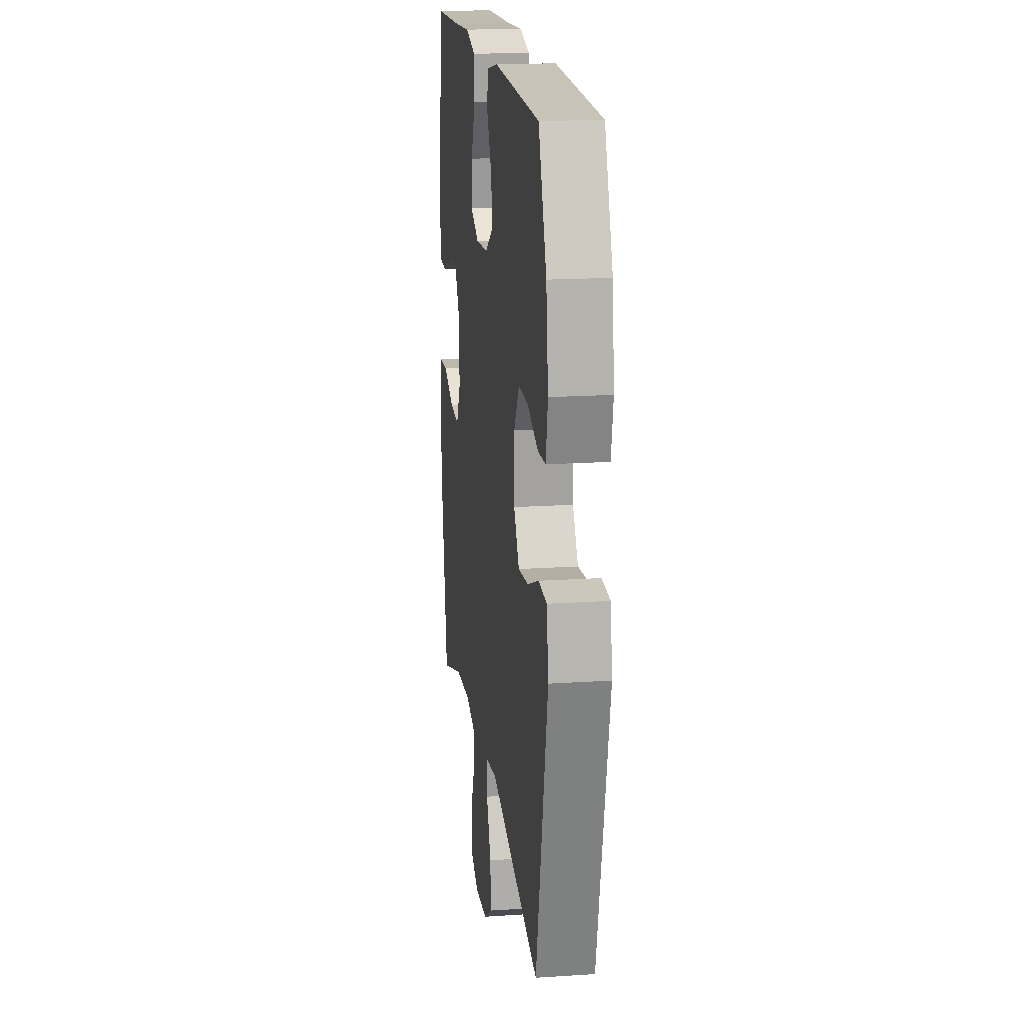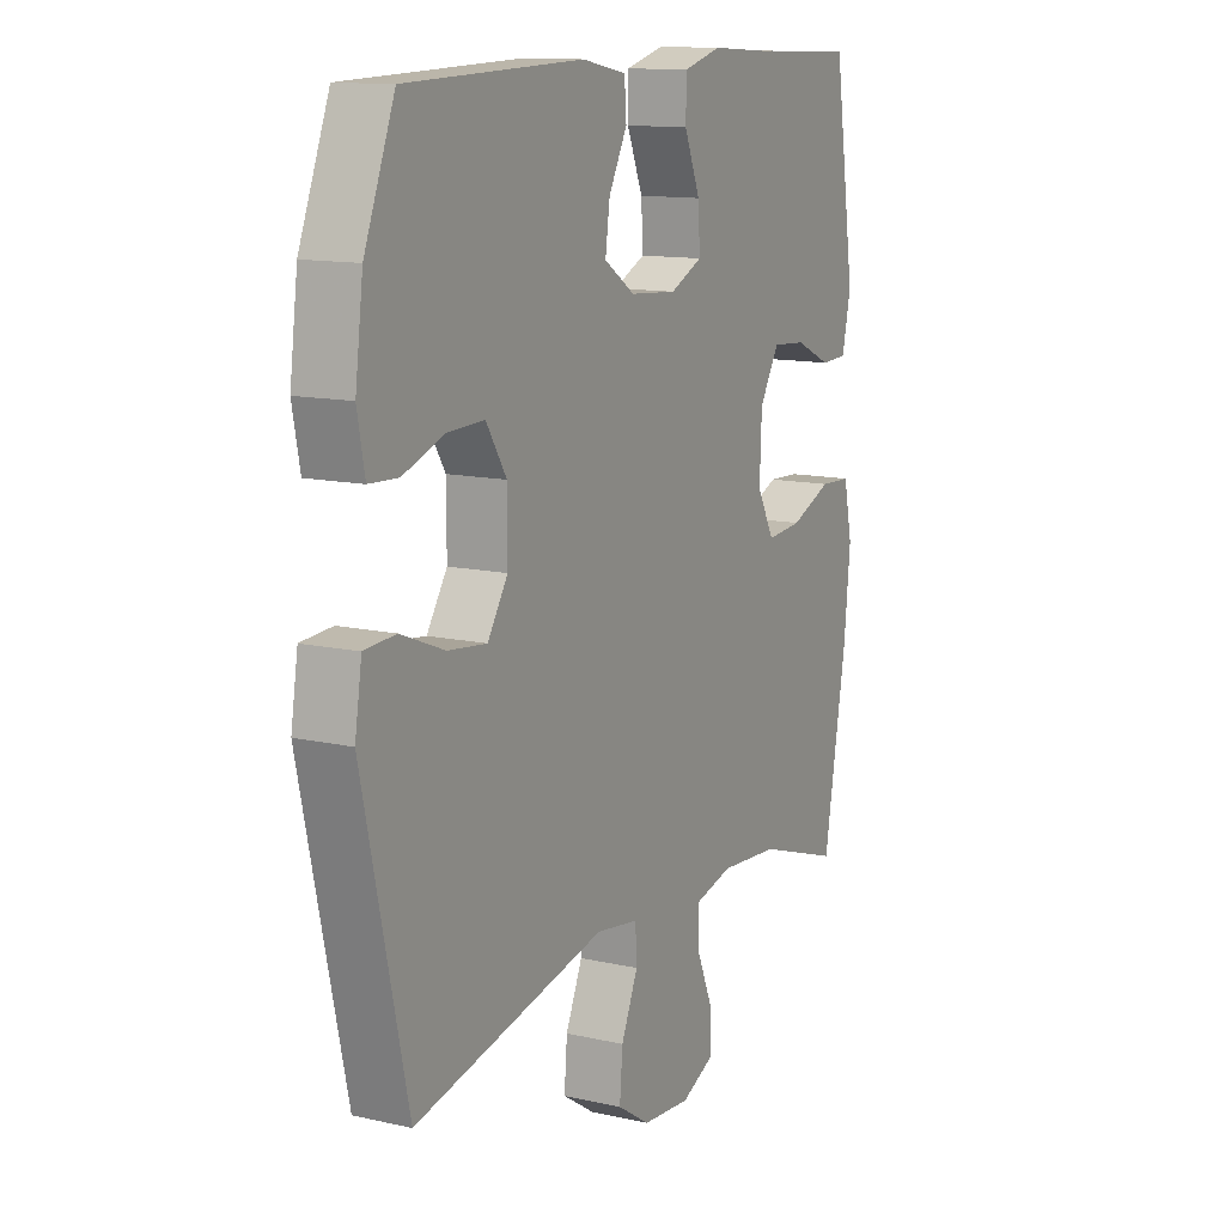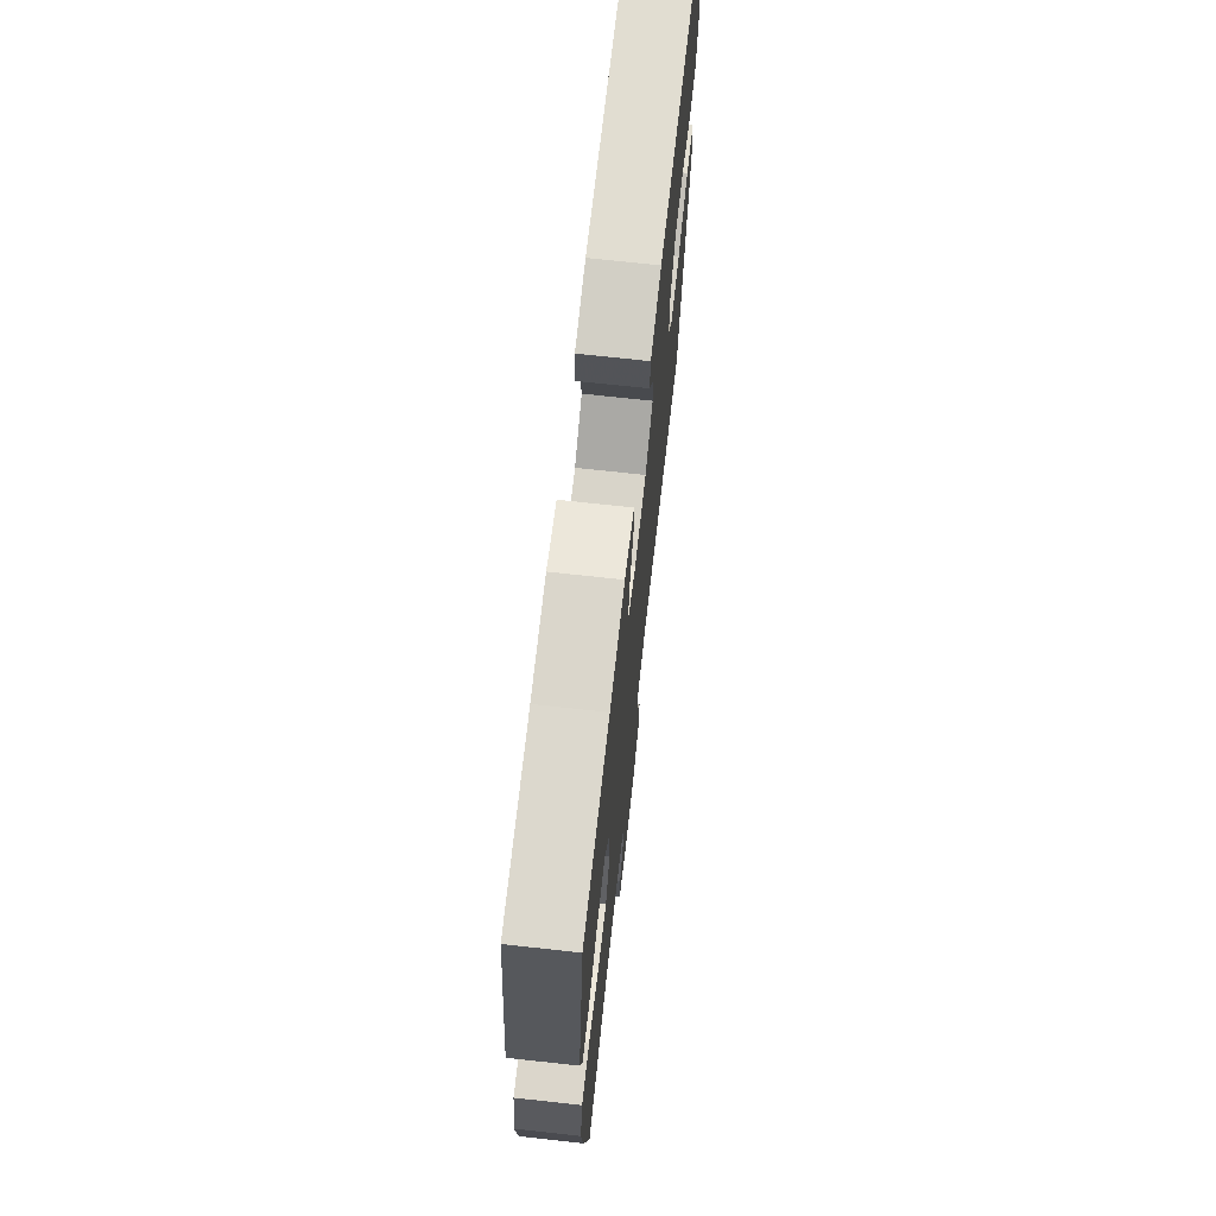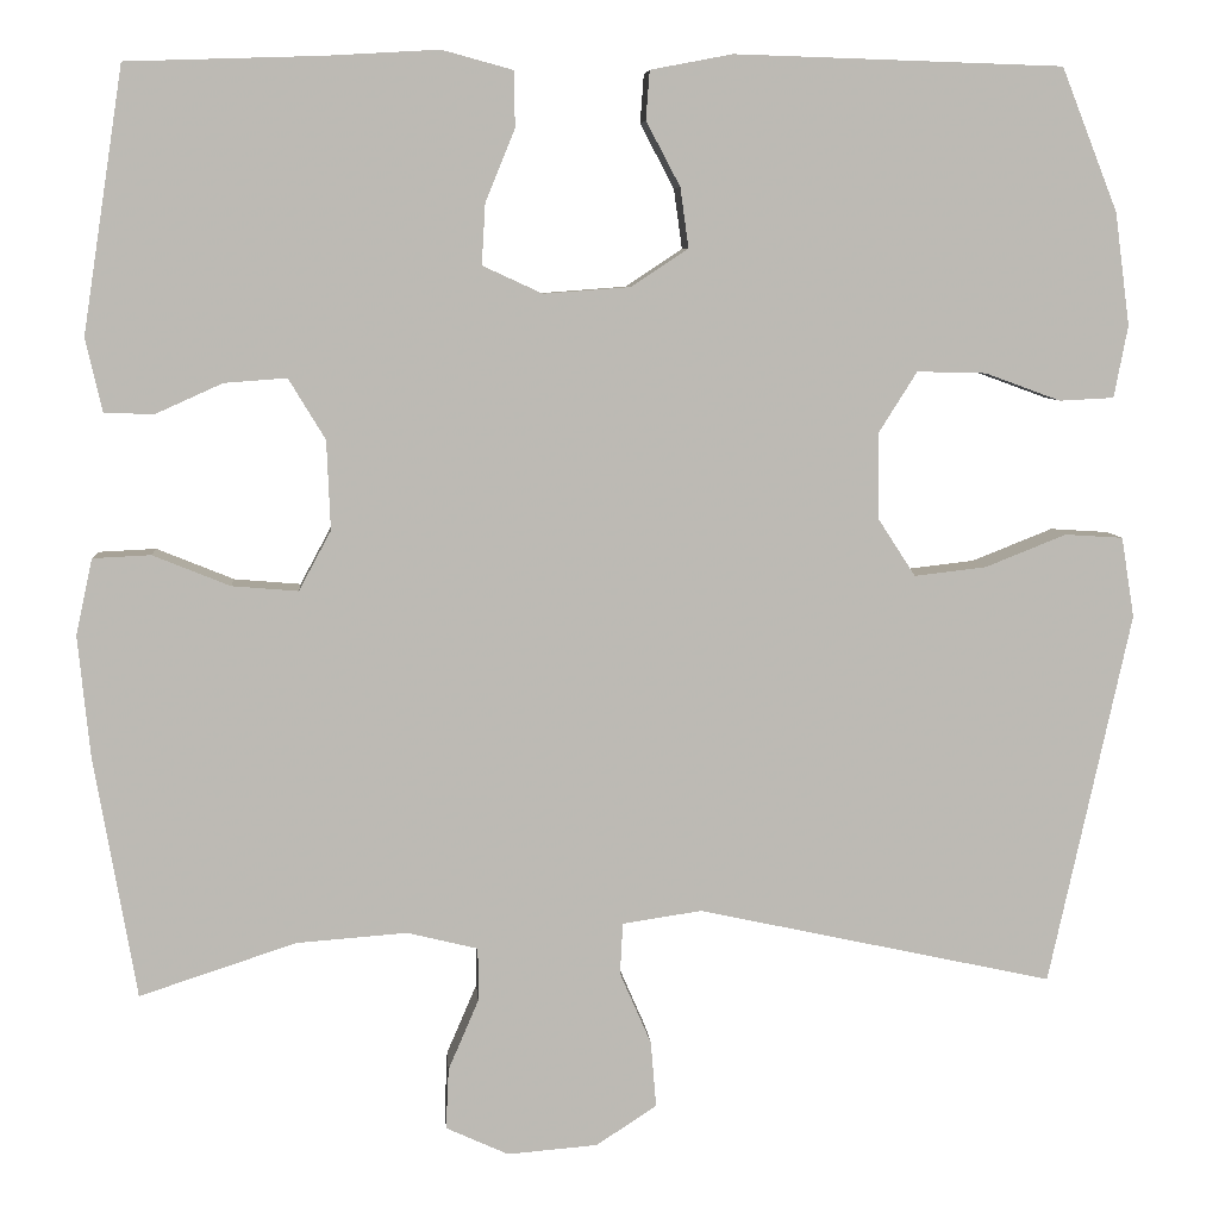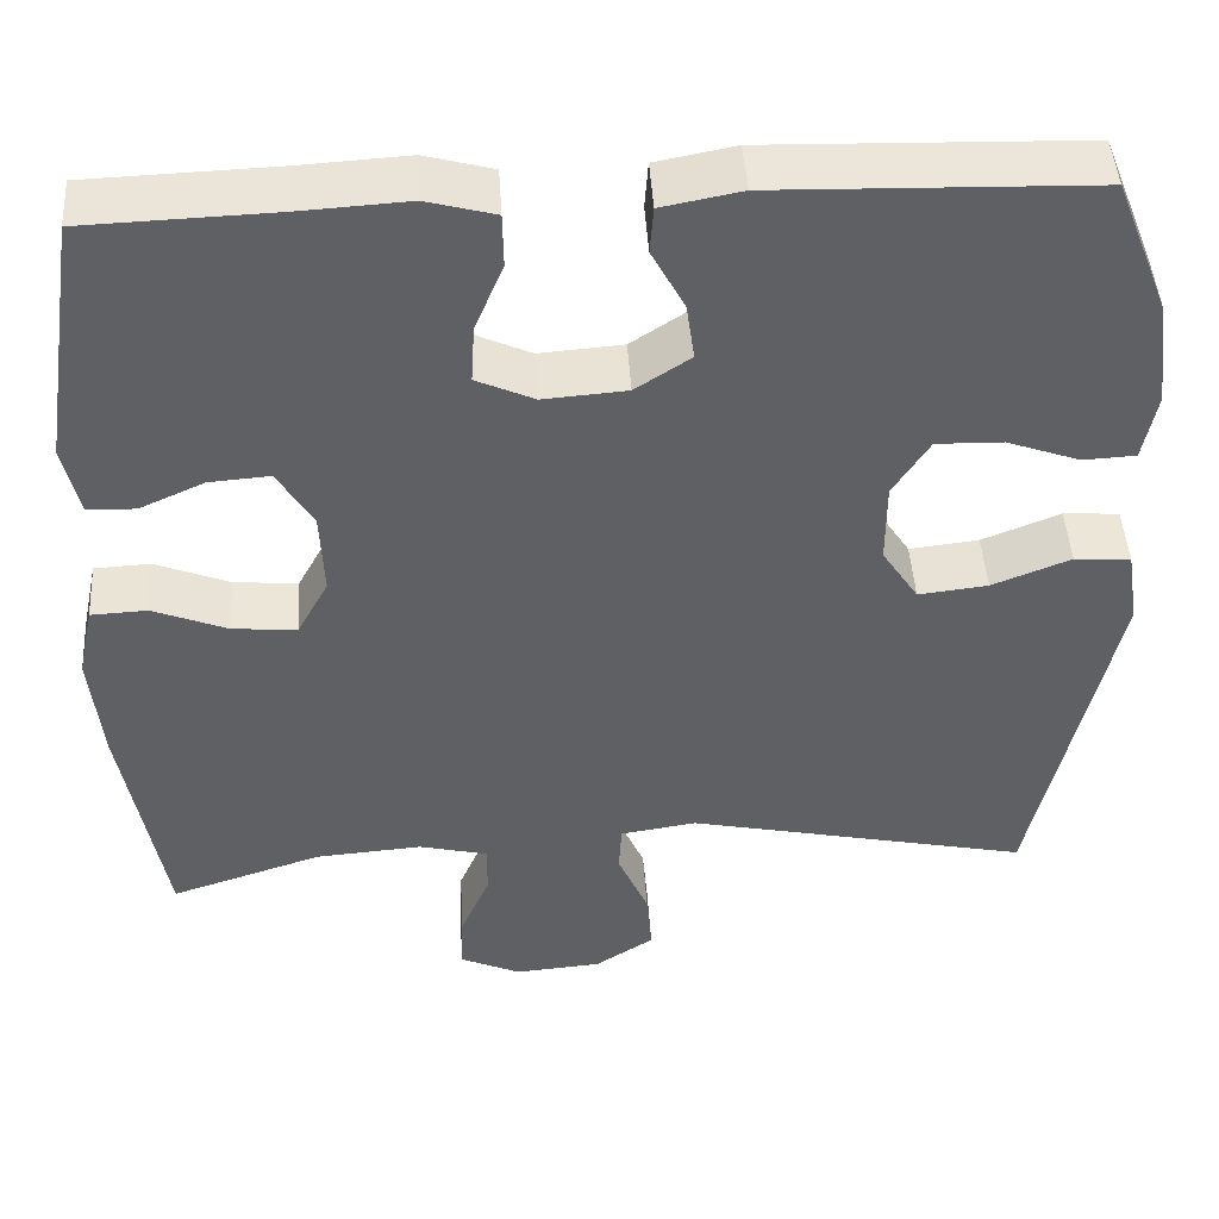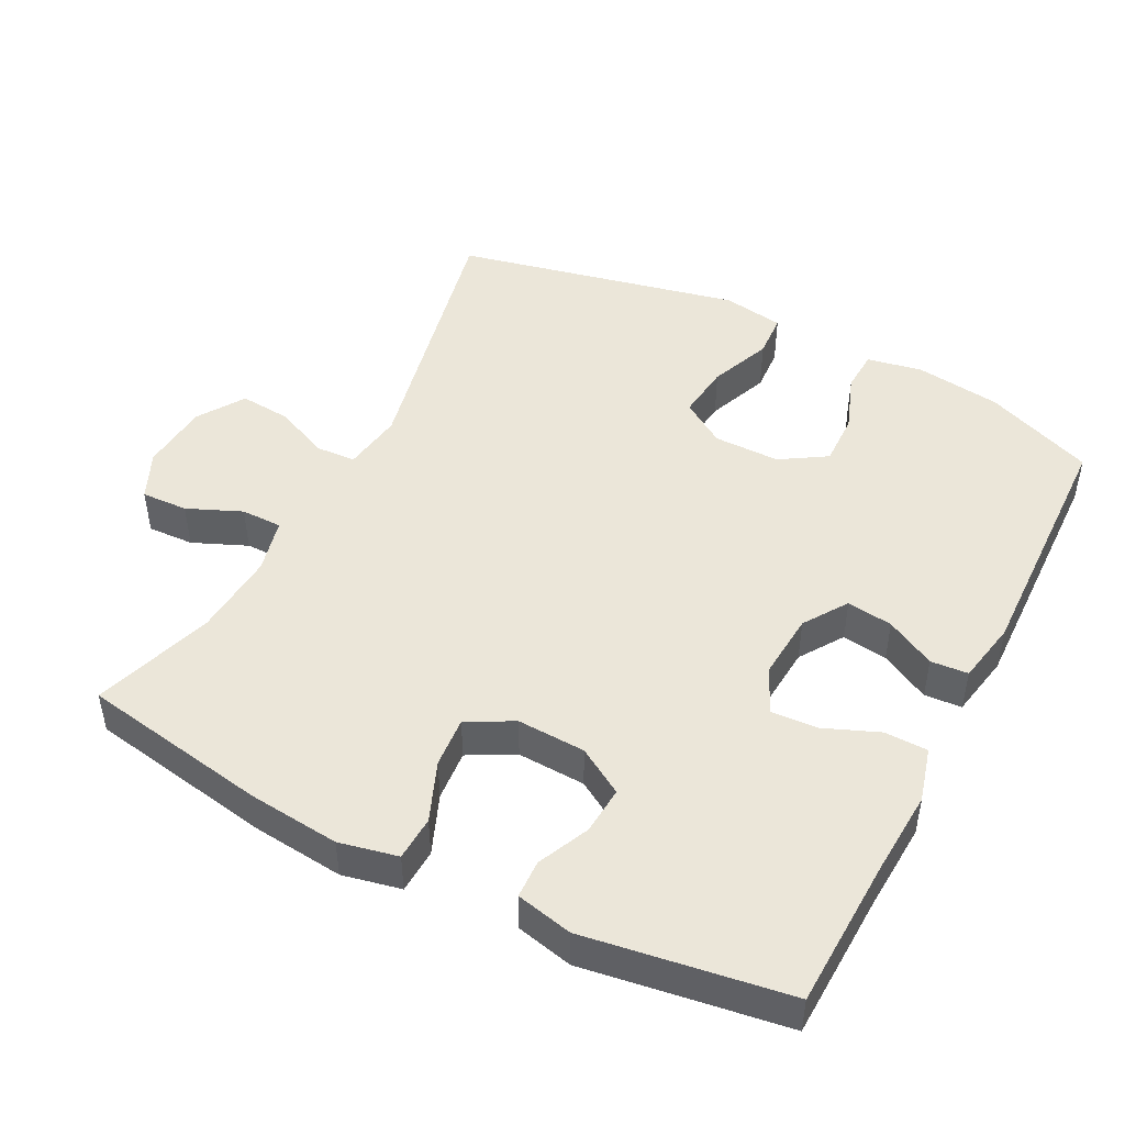
<metadata>
{"format":"obj","ext":"obj","renderer":"f3d","projection":"perspective","resolution":1024,"background":"white","views":[{"elev":18.0,"azim":82.6,"up":"+Z"},{"elev":12.6,"azim":117.7,"up":"+Z"},{"elev":70.7,"azim":-83.7,"up":"+Z"},{"elev":6.7,"azim":-4.4,"up":"+Z"},{"elev":46.1,"azim":-3.6,"up":"+Z"},{"elev":47.3,"azim":-62.7,"up":"+Y"}]}
</metadata>
<code>
v 0.5 0.07 0.5
v 0.561 0.07 0.345
v 0.577 0.07 0.223
v 0.562 0.07 0.145
v 0.503 0.07 0.142
v 0.421 0.07 0.172
v 0.346 0.07 0.174
v 0.305 0.07 0.109
v 0.305 0.07 0.015
v 0.346 0.07 -0.048
v 0.424 0.07 -0.039
v 0.512 0.07 -0.004
v 0.575 0.07 -0.008
v 0.589 0.07 -0.095
v 0.5 0.07 -0.5
v 0.113 0.07 -0.416
v 0.027 0.07 -0.429
v 0.024 0.07 -0.485
v 0.058 0.07 -0.563
v 0.064 0.07 -0.635
v -0.002 0.07 -0.678
v -0.1 0.07 -0.686
v -0.168 0.07 -0.655
v -0.165 0.07 -0.589
v -0.132 0.07 -0.512
v -0.132 0.07 -0.454
v -0.209 0.07 -0.435
v -0.329 0.07 -0.444
v -0.5 0.07 -0.5
v -0.546 0.07 -0.235
v -0.559 0.07 -0.105
v -0.541 0.07 -0.022
v -0.478 0.07 -0.019
v -0.394 0.07 -0.053
v -0.322 0.07 -0.059
v -0.287 0.07 0.006
v -0.291 0.07 0.103
v -0.331 0.07 0.169
v -0.399 0.07 0.164
v -0.472 0.07 0.131
v -0.526 0.07 0.133
v -0.544 0.07 0.213
v -0.5 0.07 0.5
v -0.287 0.07 0.507
v -0.166 0.07 0.514
v -0.089 0.07 0.493
v -0.088 0.07 0.432
v -0.12 0.07 0.354
v -0.124 0.07 0.288
v -0.059 0.07 0.258
v 0.035 0.07 0.265
v 0.097 0.07 0.306
v 0.088 0.07 0.371
v 0.051 0.07 0.441
v 0.055 0.07 0.494
v 0.144 0.07 0.511
v 0.5 0 0.5
v 0.561 0 0.345
v 0.577 0 0.223
v 0.562 0 0.145
v 0.503 0 0.142
v 0.421 0 0.172
v 0.346 0 0.174
v 0.305 0 0.109
v 0.305 0 0.015
v 0.346 0 -0.048
v 0.424 0 -0.039
v 0.512 0 -0.004
v 0.575 0 -0.008
v 0.589 0 -0.095
v 0.5 0 -0.5
v 0.113 0 -0.416
v 0.027 0 -0.429
v 0.024 0 -0.485
v 0.058 0 -0.563
v 0.064 0 -0.635
v -0.002 0 -0.678
v -0.1 0 -0.686
v -0.168 0 -0.655
v -0.165 0 -0.589
v -0.132 0 -0.512
v -0.132 0 -0.454
v -0.209 0 -0.435
v -0.329 0 -0.444
v -0.5 0 -0.5
v -0.546 0 -0.235
v -0.559 0 -0.105
v -0.541 0 -0.022
v -0.478 0 -0.019
v -0.394 0 -0.053
v -0.322 0 -0.059
v -0.287 0 0.006
v -0.291 0 0.103
v -0.331 0 0.169
v -0.399 0 0.164
v -0.472 0 0.131
v -0.526 0 0.133
v -0.544 0 0.213
v -0.5 0 0.5
v -0.287 0 0.507
v -0.166 0 0.514
v -0.089 0 0.493
v -0.088 0 0.432
v -0.12 0 0.354
v -0.124 0 0.288
v -0.059 0 0.258
v 0.035 0 0.265
v 0.097 0 0.306
v 0.088 0 0.371
v 0.051 0 0.441
v 0.055 0 0.494
v 0.144 0 0.511
f 53 54 55 56
f 52 53 56 1
f 51 52 1 2
f 45 46 47 48
f 44 45 48 49
f 43 44 49
f 42 43 49
f 39 40 41 42
f 38 39 42 49
f 37 38 49 50
f 31 32 33 34
f 31 34 35
f 28 29 30 31
f 27 28 31 35
f 26 27 35 36
f 22 23 24 25
f 22 25 26
f 21 22 26
f 18 19 20 21
f 17 18 21 26
f 13 14 15 16
f 11 12 13 16
f 10 11 16 17
f 9 10 17 26
f 3 4 5 6
f 51 2 3 6
f 51 6 7
f 50 51 7 8
f 26 36 37 50
f 8 9 26 50
f 112 111 110 109
f 57 112 109 108
f 58 57 108 107
f 104 103 102 101
f 105 104 101 100
f 105 100 99
f 105 99 98
f 98 97 96 95
f 105 98 95 94
f 106 105 94 93
f 90 89 88 87
f 91 90 87
f 87 86 85 84
f 91 87 84 83
f 92 91 83 82
f 81 80 79 78
f 82 81 78
f 82 78 77
f 77 76 75 74
f 82 77 74 73
f 72 71 70 69
f 72 69 68 67
f 73 72 67 66
f 82 73 66 65
f 62 61 60 59
f 62 59 58 107
f 63 62 107
f 64 63 107 106
f 106 93 92 82
f 106 82 65 64
f 1 57 58 2
f 2 58 59 3
f 3 59 60 4
f 4 60 61 5
f 5 61 62 6
f 6 62 63 7
f 7 63 64 8
f 8 64 65 9
f 9 65 66 10
f 10 66 67 11
f 11 67 68 12
f 12 68 69 13
f 13 69 70 14
f 14 70 71 15
f 15 71 72 16
f 16 72 73 17
f 17 73 74 18
f 18 74 75 19
f 19 75 76 20
f 20 76 77 21
f 21 77 78 22
f 22 78 79 23
f 23 79 80 24
f 24 80 81 25
f 25 81 82 26
f 26 82 83 27
f 27 83 84 28
f 28 84 85 29
f 29 85 86 30
f 30 86 87 31
f 31 87 88 32
f 32 88 89 33
f 33 89 90 34
f 34 90 91 35
f 35 91 92 36
f 36 92 93 37
f 37 93 94 38
f 38 94 95 39
f 39 95 96 40
f 40 96 97 41
f 41 97 98 42
f 42 98 99 43
f 43 99 100 44
f 44 100 101 45
f 45 101 102 46
f 46 102 103 47
f 47 103 104 48
f 48 104 105 49
f 49 105 106 50
f 50 106 107 51
f 51 107 108 52
f 52 108 109 53
f 53 109 110 54
f 54 110 111 55
f 55 111 112 56
f 56 112 57 1

</code>
